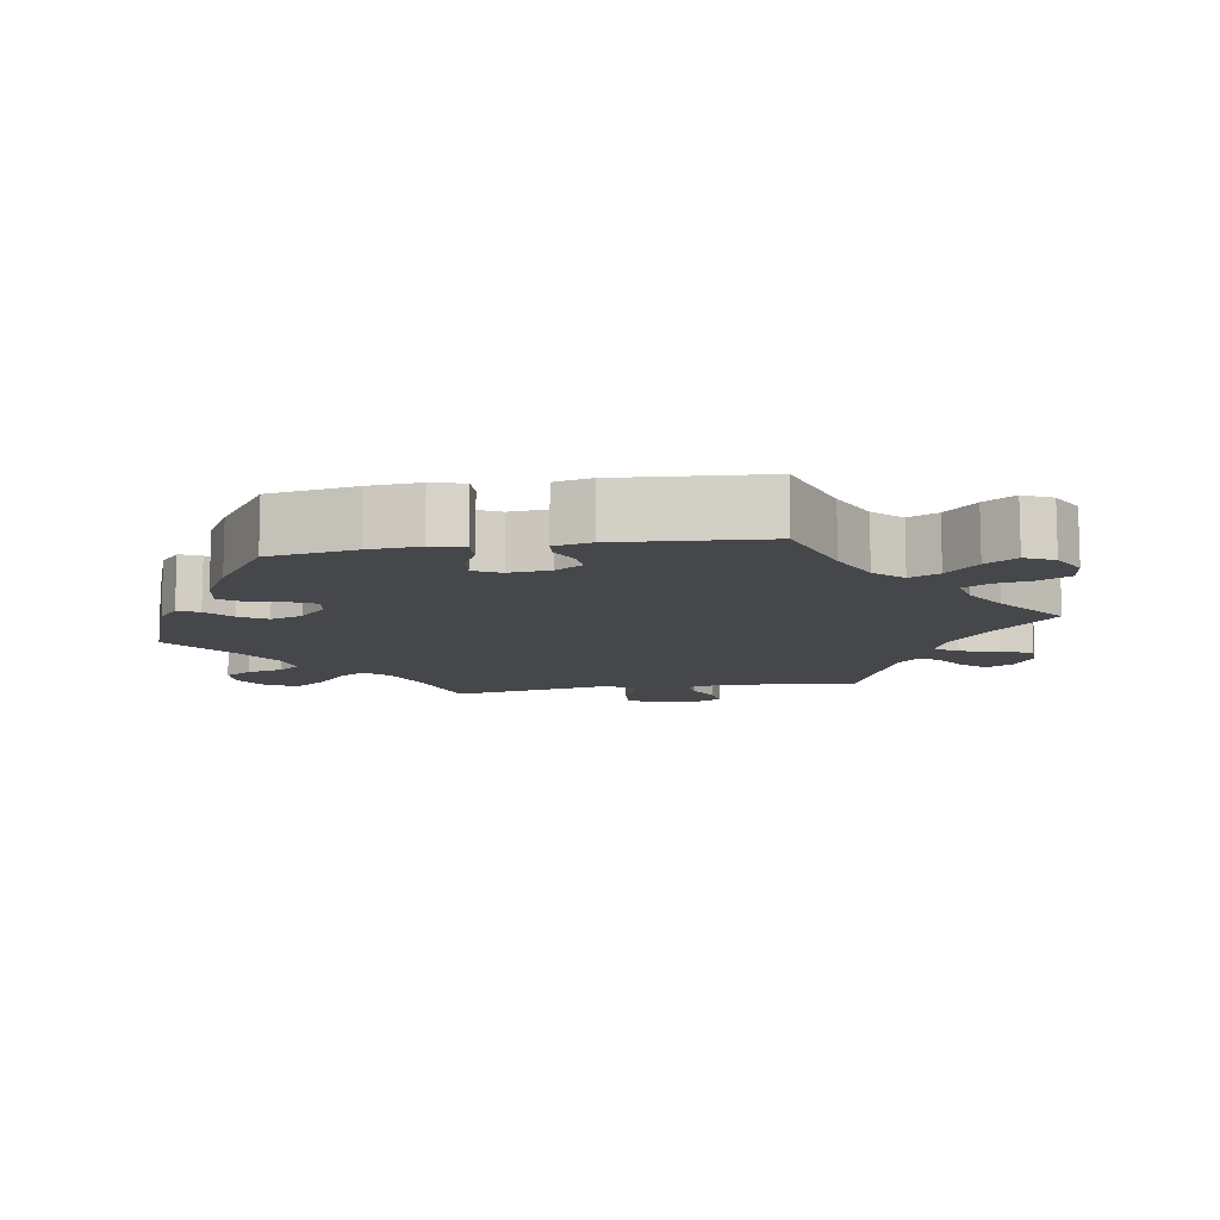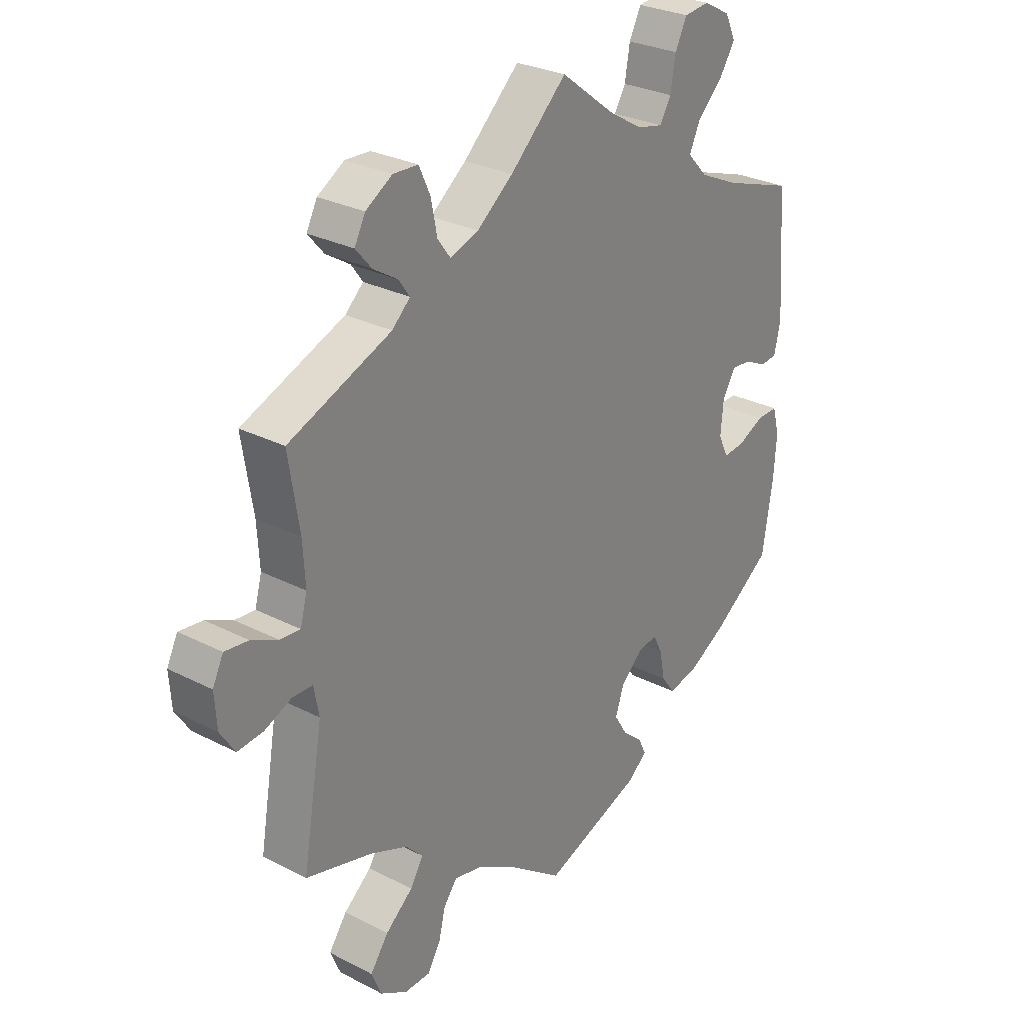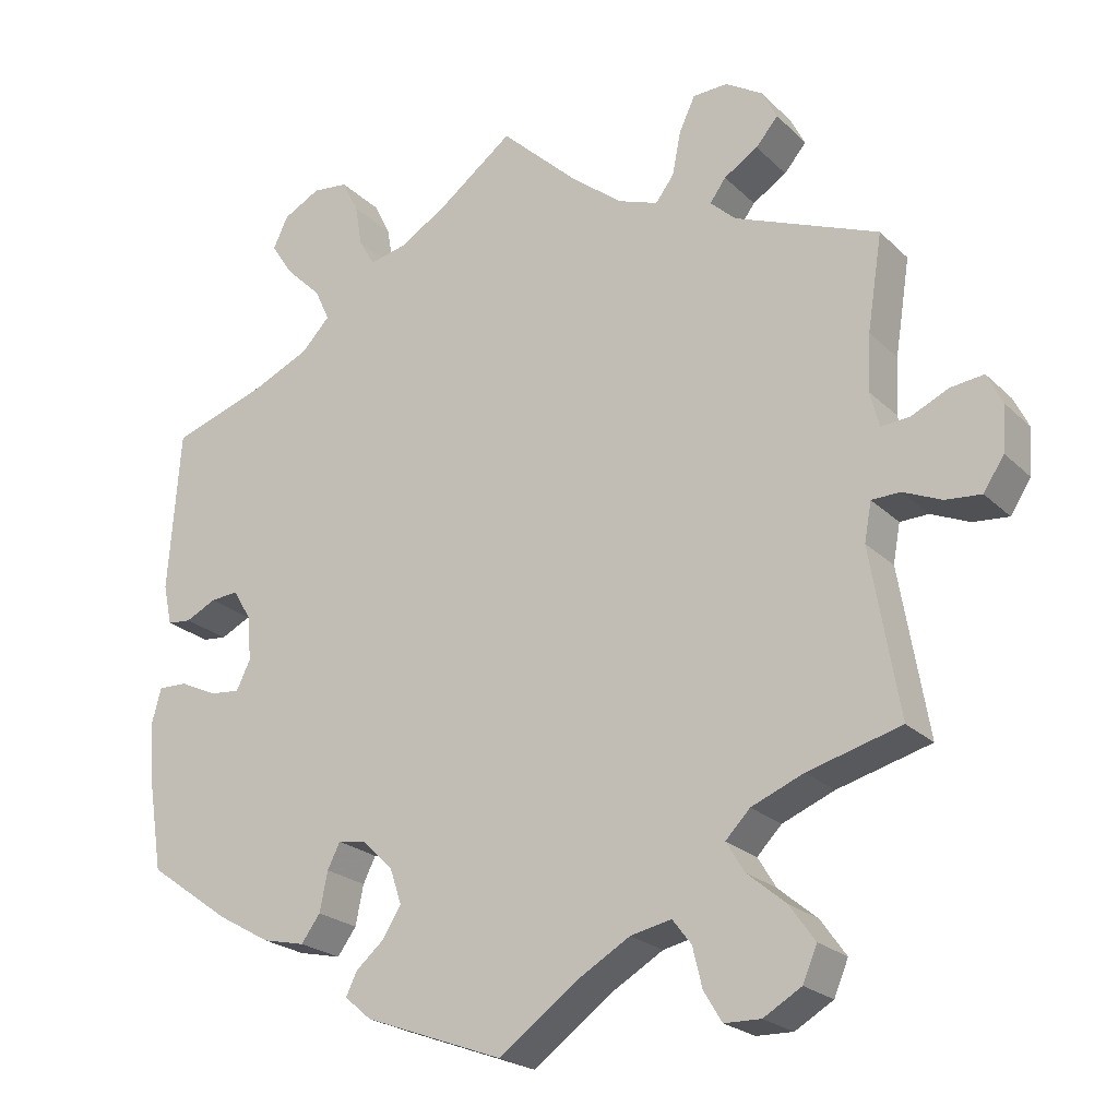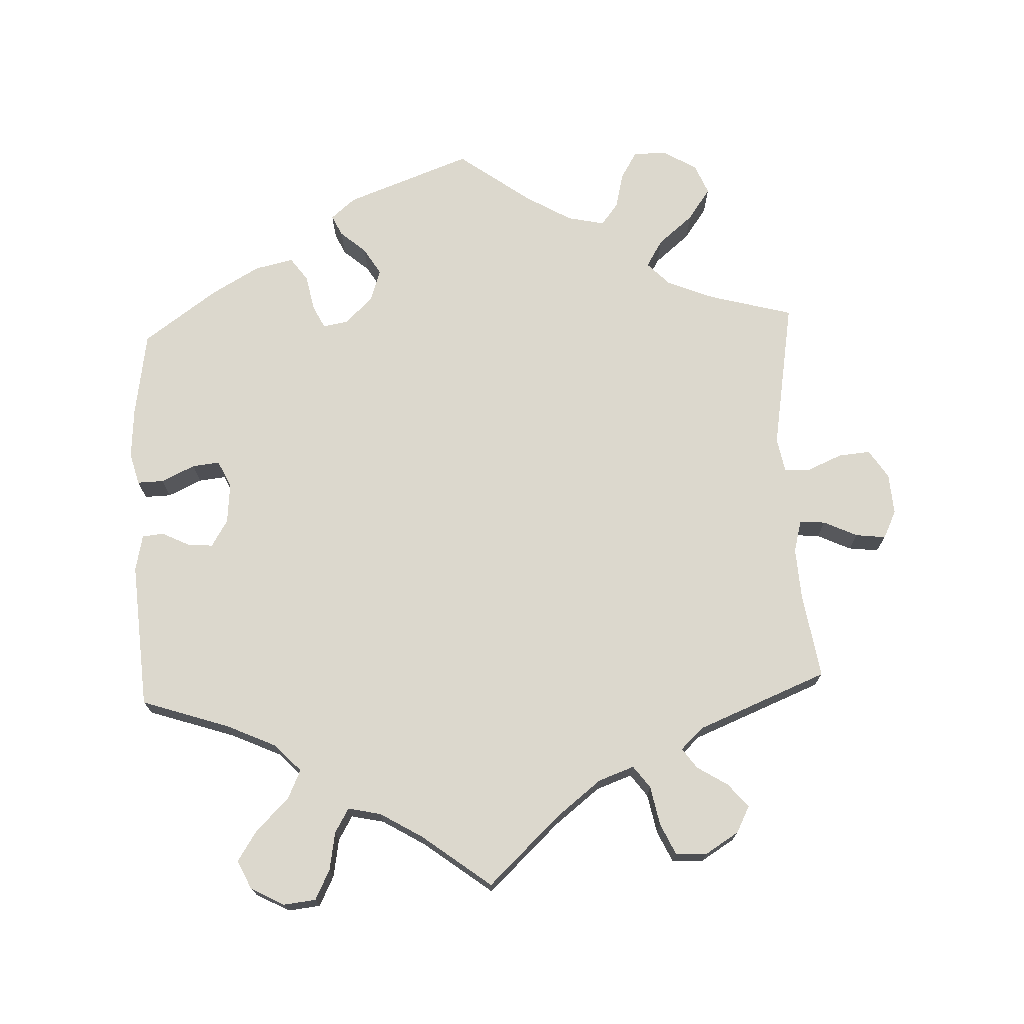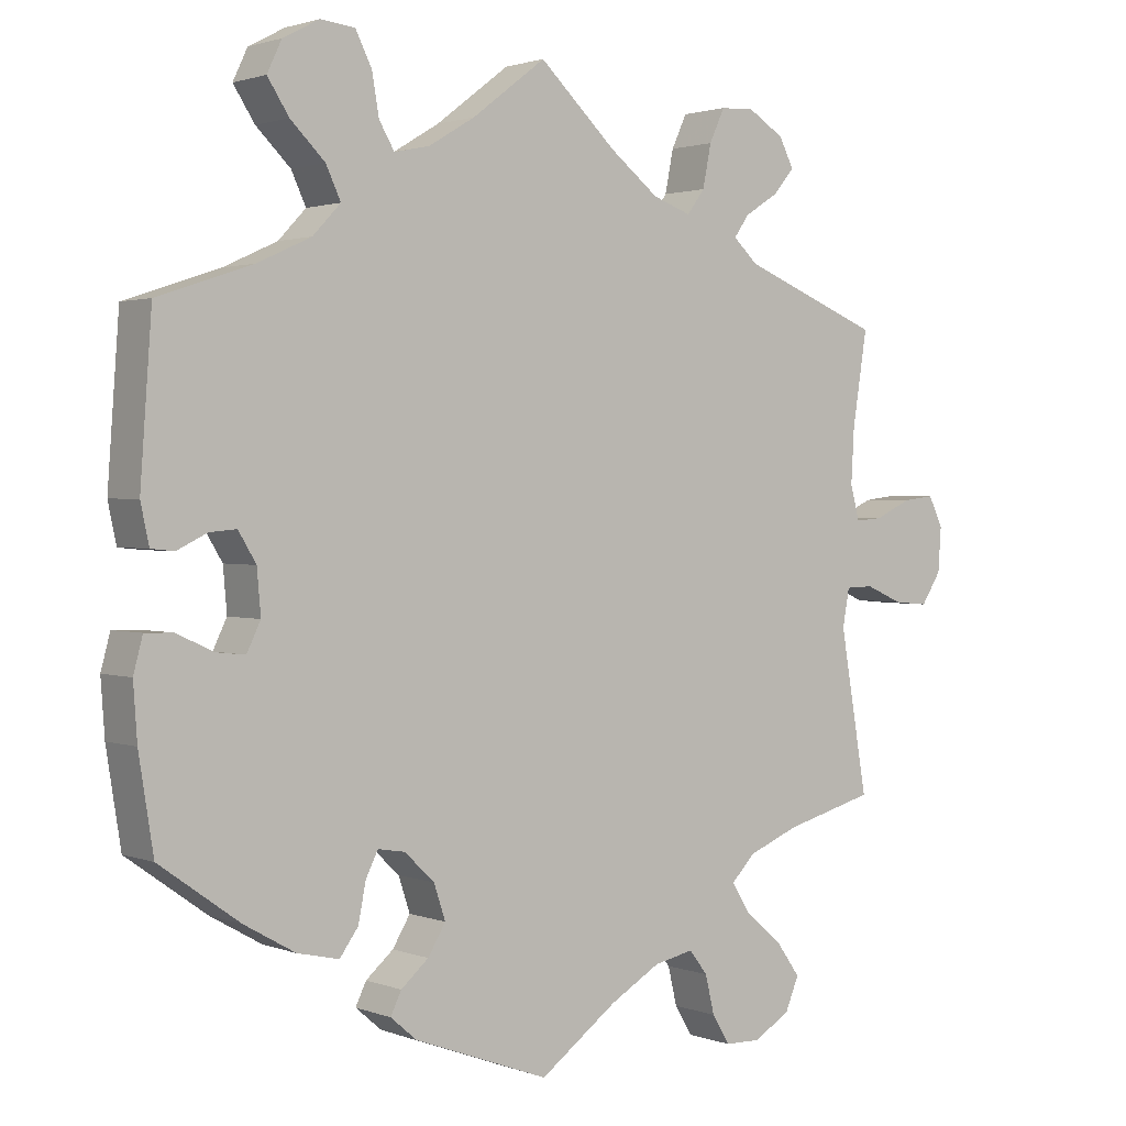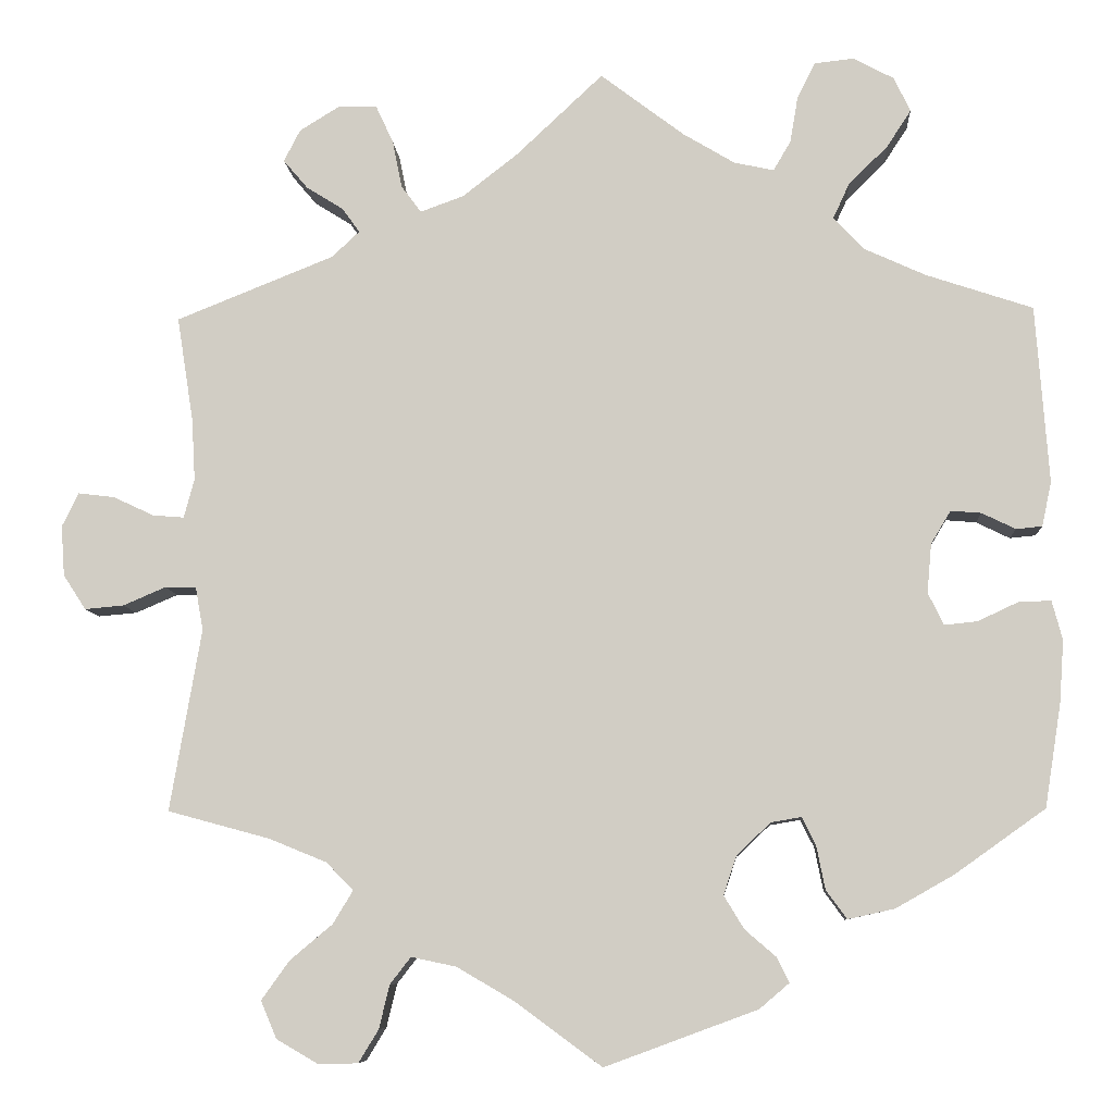
<metadata>
{"format":"obj","ext":"obj","renderer":"f3d","projection":"perspective","resolution":1024,"background":"white","views":[{"elev":-10.6,"azim":-80.8,"up":"+Y"},{"elev":28.3,"azim":127.9,"up":"+Z"},{"elev":-22.6,"azim":32.5,"up":"+Z"},{"elev":72.4,"azim":-2.5,"up":"+Y"},{"elev":1.7,"azim":-37.4,"up":"+Z"},{"elev":-8.2,"azim":-176.4,"up":"+Z"}]}
</metadata>
<code>
v 0.482 0.07 0.169
v 0.478 0.07 0.098
v 0.49 0.07 0.053
v 0.526 0.07 0.056
v 0.573 0.07 0.078
v 0.615 0.07 0.083
v 0.634 0.07 0.044
v 0.63 0.07 -0.014
v 0.604 0.07 -0.054
v 0.559 0.07 -0.05
v 0.51 0.07 -0.029
v 0.474 0.07 -0.03
v 0.465 0.07 -0.079
v 0.501 0.07 -0.289
v 0.383 0.07 -0.321
v 0.317 0.07 -0.348
v 0.286 0.07 -0.38
v 0.309 0.07 -0.418
v 0.358 0.07 -0.459
v 0.39 0.07 -0.504
v 0.372 0.07 -0.547
v 0.324 0.07 -0.575
v 0.278 0.07 -0.574
v 0.255 0.07 -0.536
v 0.243 0.07 -0.486
v 0.219 0.07 -0.455
v 0.167 0.07 -0.466
v 0.102 0.07 -0.504
v 0.001 0.07 -0.578
v -0.175 0.07 -0.513
v -0.209 0.07 -0.484
v -0.195 0.07 -0.455
v -0.159 0.07 -0.424
v -0.136 0.07 -0.386
v -0.151 0.07 -0.341
v -0.19 0.07 -0.304
v -0.225 0.07 -0.298
v -0.241 0.07 -0.33
v -0.251 0.07 -0.38
v -0.275 0.07 -0.413
v -0.329 0.07 -0.401
v -0.396 0.07 -0.363
v -0.5 0.07 -0.289
v -0.519 0.07 -0.169
v -0.524 0.07 -0.098
v -0.512 0.07 -0.053
v -0.475 0.07 -0.054
v -0.428 0.07 -0.076
v -0.39 0.07 -0.08
v -0.372 0.07 -0.043
v -0.377 0.07 0.014
v -0.4 0.07 0.052
v -0.435 0.07 0.049
v -0.474 0.07 0.03
v -0.504 0.07 0.033
v -0.515 0.07 0.084
v -0.5 0.07 0.289
v -0.377 0.07 0.33
v -0.307 0.07 0.362
v -0.271 0.07 0.4
v -0.29 0.07 0.441
v -0.335 0.07 0.485
v -0.363 0.07 0.528
v -0.344 0.07 0.568
v -0.297 0.07 0.593
v -0.252 0.07 0.588
v -0.231 0.07 0.546
v -0.222 0.07 0.493
v -0.202 0.07 0.459
v -0.156 0.07 0.469
v -0.096 0.07 0.505
v 0 0.07 0.578
v 0.1 0.07 0.484
v 0.164 0.07 0.434
v 0.214 0.07 0.416
v 0.237 0.07 0.447
v 0.248 0.07 0.502
v 0.268 0.07 0.545
v 0.312 0.07 0.547
v 0.359 0.07 0.518
v 0.378 0.07 0.481
v 0.35 0.07 0.448
v 0.307 0.07 0.421
v 0.287 0.07 0.393
v 0.319 0.07 0.363
v 0.501 0.07 0.29
v 0.482 0 0.169
v 0.478 0 0.098
v 0.49 0 0.053
v 0.526 0 0.056
v 0.573 0 0.078
v 0.615 0 0.083
v 0.634 0 0.044
v 0.63 0 -0.014
v 0.604 0 -0.054
v 0.559 0 -0.05
v 0.51 0 -0.029
v 0.474 0 -0.03
v 0.465 0 -0.079
v 0.501 0 -0.289
v 0.383 0 -0.321
v 0.317 0 -0.348
v 0.286 0 -0.38
v 0.309 0 -0.418
v 0.358 0 -0.459
v 0.39 0 -0.504
v 0.372 0 -0.547
v 0.324 0 -0.575
v 0.278 0 -0.574
v 0.255 0 -0.536
v 0.243 0 -0.486
v 0.219 0 -0.455
v 0.167 0 -0.466
v 0.102 0 -0.504
v 0.001 0 -0.578
v -0.175 0 -0.513
v -0.209 0 -0.484
v -0.195 0 -0.455
v -0.159 0 -0.424
v -0.136 0 -0.386
v -0.151 0 -0.341
v -0.19 0 -0.304
v -0.225 0 -0.298
v -0.241 0 -0.33
v -0.251 0 -0.38
v -0.275 0 -0.413
v -0.329 0 -0.401
v -0.396 0 -0.363
v -0.5 0 -0.289
v -0.519 0 -0.169
v -0.524 0 -0.098
v -0.512 0 -0.053
v -0.475 0 -0.054
v -0.428 0 -0.076
v -0.39 0 -0.08
v -0.372 0 -0.043
v -0.377 0 0.014
v -0.4 0 0.052
v -0.435 0 0.049
v -0.474 0 0.03
v -0.504 0 0.033
v -0.515 0 0.084
v -0.5 0 0.289
v -0.377 0 0.33
v -0.307 0 0.362
v -0.271 0 0.4
v -0.29 0 0.441
v -0.335 0 0.485
v -0.363 0 0.528
v -0.344 0 0.568
v -0.297 0 0.593
v -0.252 0 0.588
v -0.231 0 0.546
v -0.222 0 0.493
v -0.202 0 0.459
v -0.156 0 0.469
v -0.096 0 0.505
v 0 0 0.578
v 0.1 0 0.484
v 0.164 0 0.434
v 0.214 0 0.416
v 0.237 0 0.447
v 0.248 0 0.502
v 0.268 0 0.545
v 0.312 0 0.547
v 0.359 0 0.518
v 0.378 0 0.481
v 0.35 0 0.448
v 0.307 0 0.421
v 0.287 0 0.393
v 0.319 0 0.363
v 0.501 0 0.29
f 85 86 1
f 84 85 1 2
f 80 81 82 83
f 80 83 84
f 79 80 84
f 76 77 78 79
f 75 76 79 84
f 71 72 73
f 70 71 73 74
f 69 70 74 75
f 65 66 67 68
f 65 68 69
f 64 65 69
f 61 62 63 64
f 60 61 64 69
f 59 60 69 75
f 55 56 57 58
f 53 54 55 58
f 52 53 58 59
f 51 52 59 75
f 45 46 47 48
f 45 48 49
f 44 45 49
f 43 44 49
f 42 43 49
f 41 42 49 50
f 38 39 40 41
f 37 38 41 50
f 30 31 32 33
f 28 29 30 33
f 27 28 33 34
f 26 27 34 35
f 22 23 24 25
f 22 25 26
f 21 22 26
f 18 19 20 21
f 17 18 21 26
f 13 14 15
f 12 13 15 16
f 8 9 10 11
f 8 11 12
f 7 8 12
f 4 5 6 7
f 3 4 7 12
f 36 37 50 51
f 17 26 35 36
f 36 51 75 84
f 16 17 36 84
f 12 16 84
f 2 3 12 84
f 87 172 171
f 88 87 171 170
f 169 168 167 166
f 170 169 166
f 170 166 165
f 165 164 163 162
f 170 165 162 161
f 159 158 157
f 160 159 157 156
f 161 160 156 155
f 154 153 152 151
f 155 154 151
f 155 151 150
f 150 149 148 147
f 155 150 147 146
f 161 155 146 145
f 144 143 142 141
f 144 141 140 139
f 145 144 139 138
f 161 145 138 137
f 134 133 132 131
f 135 134 131
f 135 131 130
f 135 130 129
f 135 129 128
f 136 135 128 127
f 127 126 125 124
f 136 127 124 123
f 119 118 117 116
f 119 116 115 114
f 120 119 114 113
f 121 120 113 112
f 111 110 109 108
f 112 111 108
f 112 108 107
f 107 106 105 104
f 112 107 104 103
f 101 100 99
f 102 101 99 98
f 97 96 95 94
f 98 97 94
f 98 94 93
f 93 92 91 90
f 98 93 90 89
f 137 136 123 122
f 122 121 112 103
f 170 161 137 122
f 170 122 103 102
f 170 102 98
f 170 98 89 88
f 1 87 88 2
f 2 88 89 3
f 3 89 90 4
f 4 90 91 5
f 5 91 92 6
f 6 92 93 7
f 7 93 94 8
f 8 94 95 9
f 9 95 96 10
f 10 96 97 11
f 11 97 98 12
f 12 98 99 13
f 13 99 100 14
f 14 100 101 15
f 15 101 102 16
f 16 102 103 17
f 17 103 104 18
f 18 104 105 19
f 19 105 106 20
f 20 106 107 21
f 21 107 108 22
f 22 108 109 23
f 23 109 110 24
f 24 110 111 25
f 25 111 112 26
f 26 112 113 27
f 27 113 114 28
f 28 114 115 29
f 29 115 116 30
f 30 116 117 31
f 31 117 118 32
f 32 118 119 33
f 33 119 120 34
f 34 120 121 35
f 35 121 122 36
f 36 122 123 37
f 37 123 124 38
f 38 124 125 39
f 39 125 126 40
f 40 126 127 41
f 41 127 128 42
f 42 128 129 43
f 43 129 130 44
f 44 130 131 45
f 45 131 132 46
f 46 132 133 47
f 47 133 134 48
f 48 134 135 49
f 49 135 136 50
f 50 136 137 51
f 51 137 138 52
f 52 138 139 53
f 53 139 140 54
f 54 140 141 55
f 55 141 142 56
f 56 142 143 57
f 57 143 144 58
f 58 144 145 59
f 59 145 146 60
f 60 146 147 61
f 61 147 148 62
f 62 148 149 63
f 63 149 150 64
f 64 150 151 65
f 65 151 152 66
f 66 152 153 67
f 67 153 154 68
f 68 154 155 69
f 69 155 156 70
f 70 156 157 71
f 71 157 158 72
f 72 158 159 73
f 73 159 160 74
f 74 160 161 75
f 75 161 162 76
f 76 162 163 77
f 77 163 164 78
f 78 164 165 79
f 79 165 166 80
f 80 166 167 81
f 81 167 168 82
f 82 168 169 83
f 83 169 170 84
f 84 170 171 85
f 85 171 172 86
f 86 172 87 1

</code>
